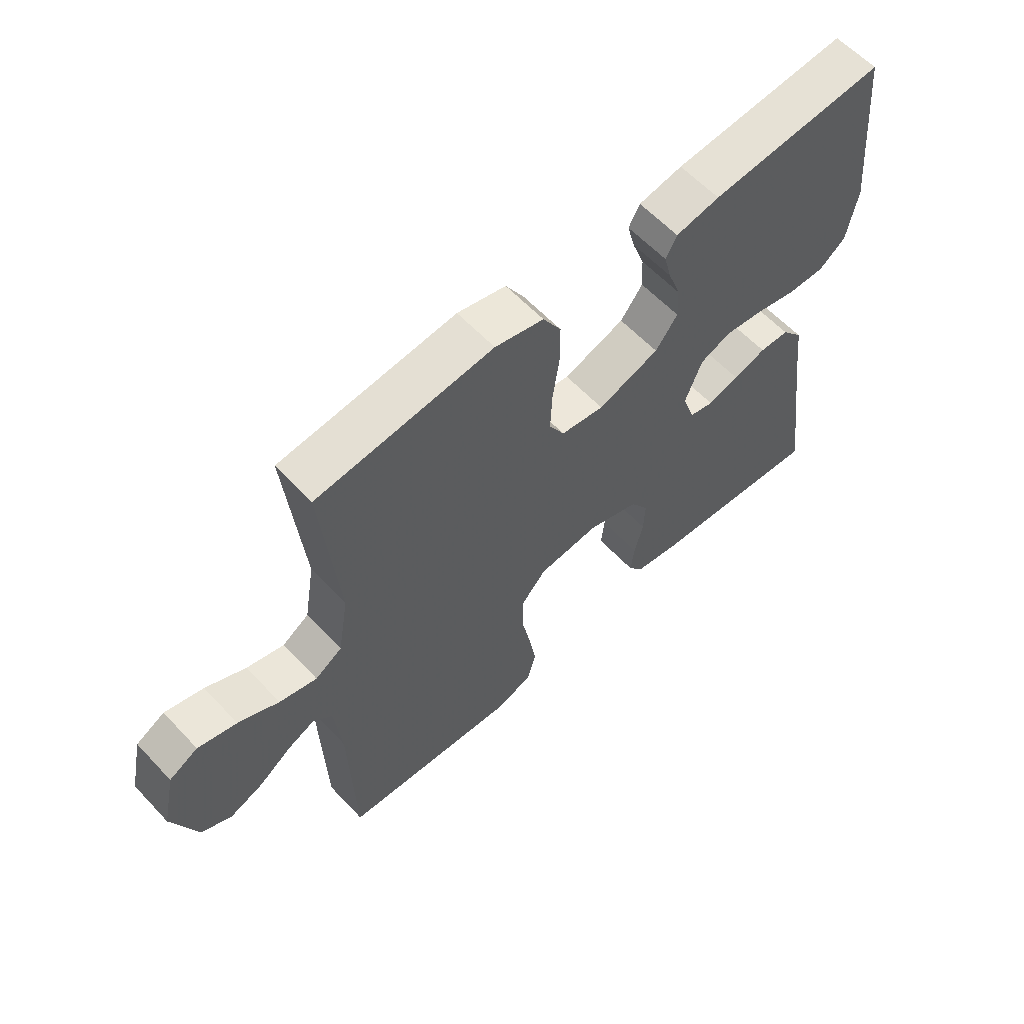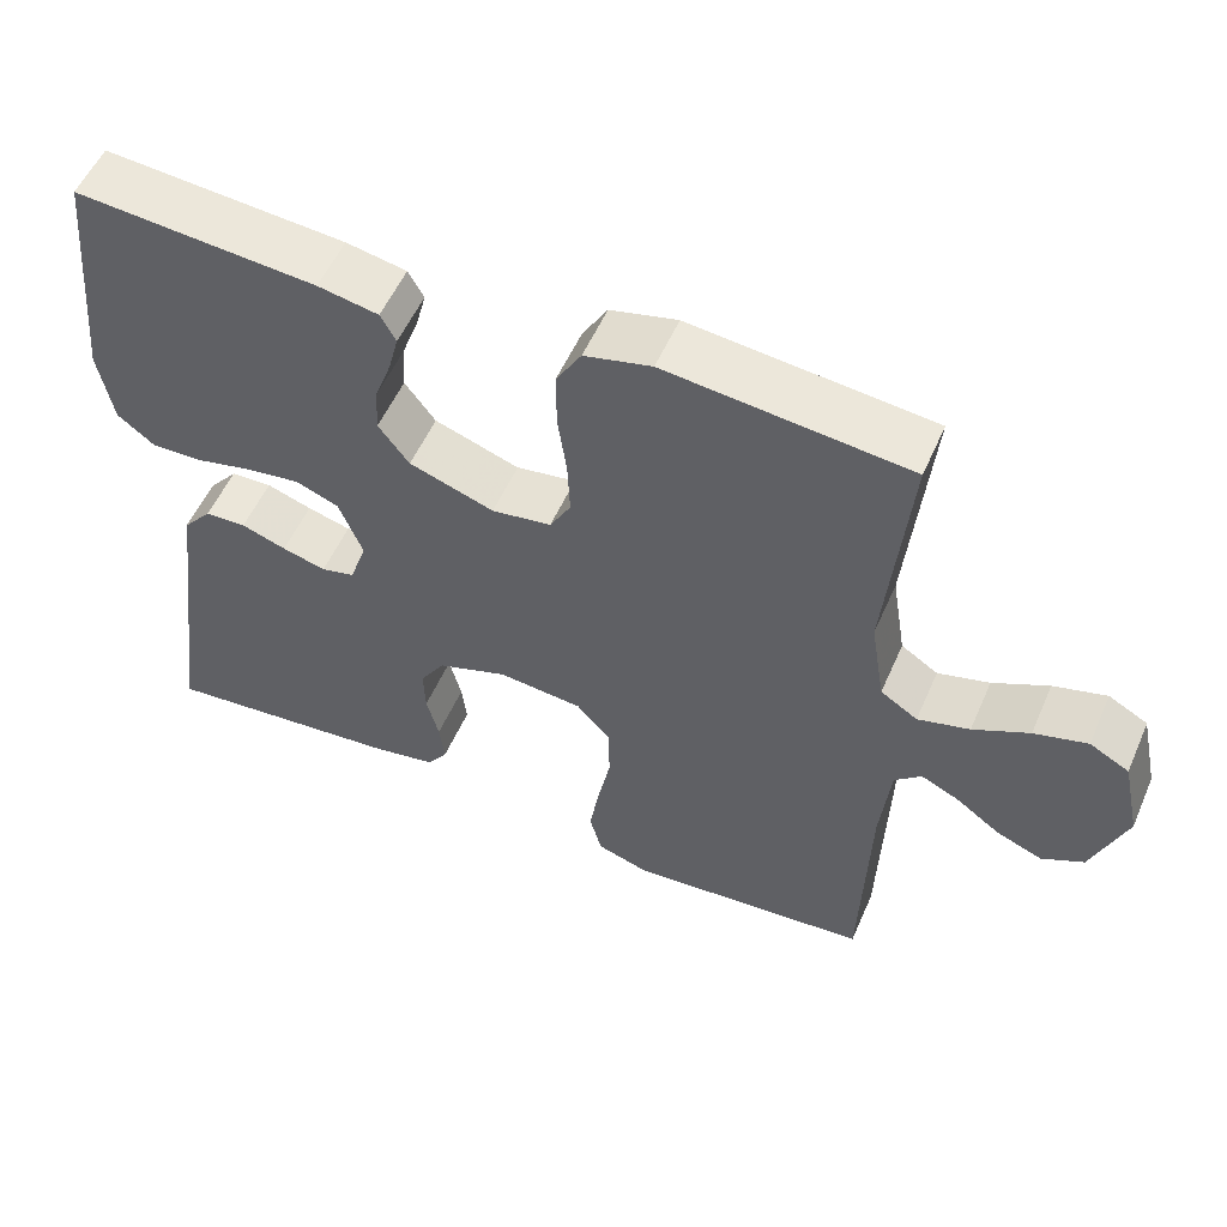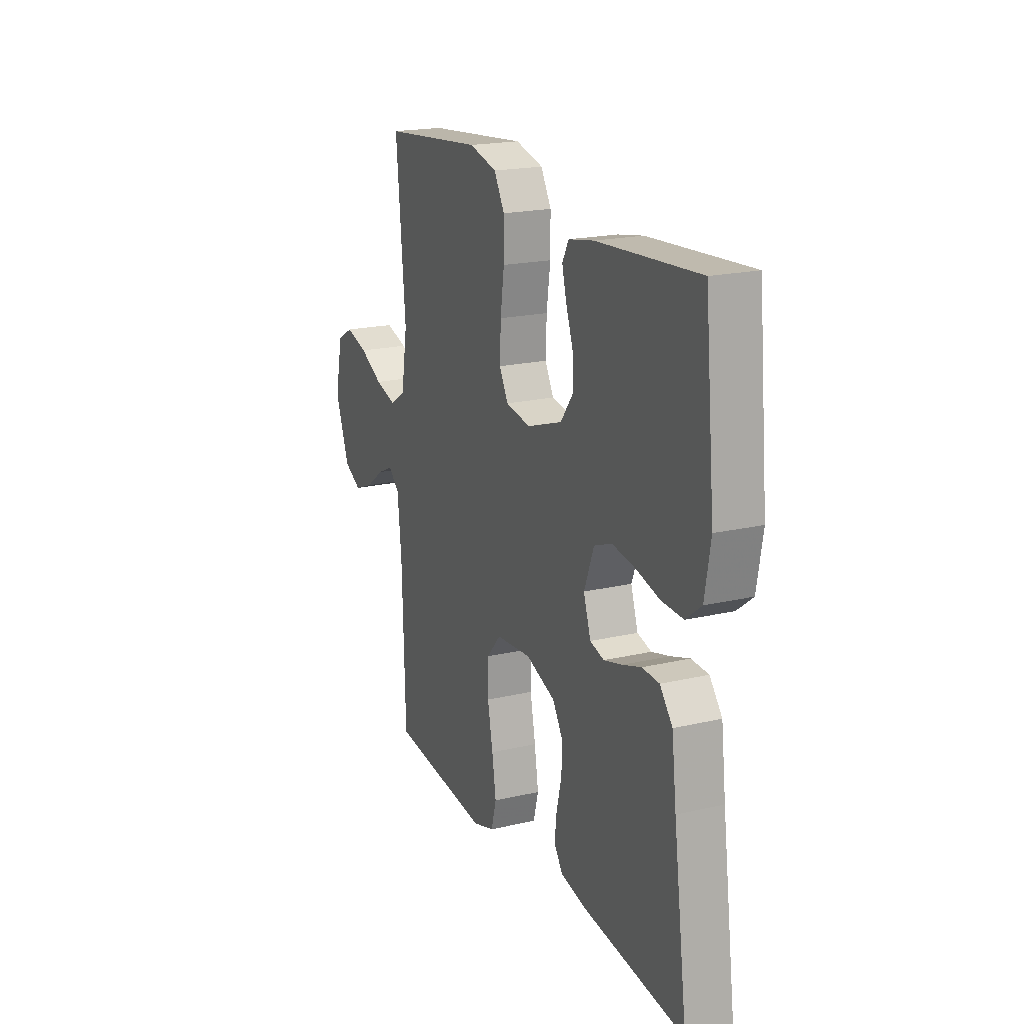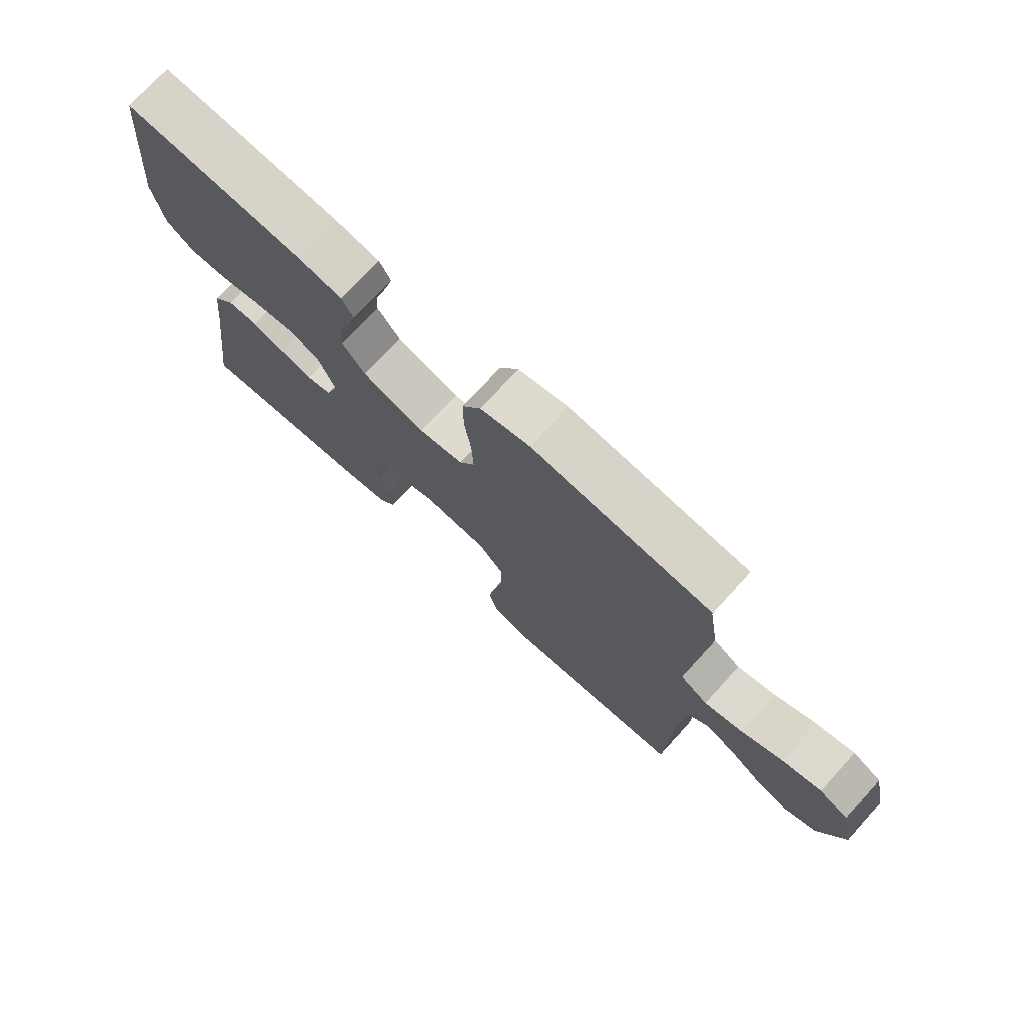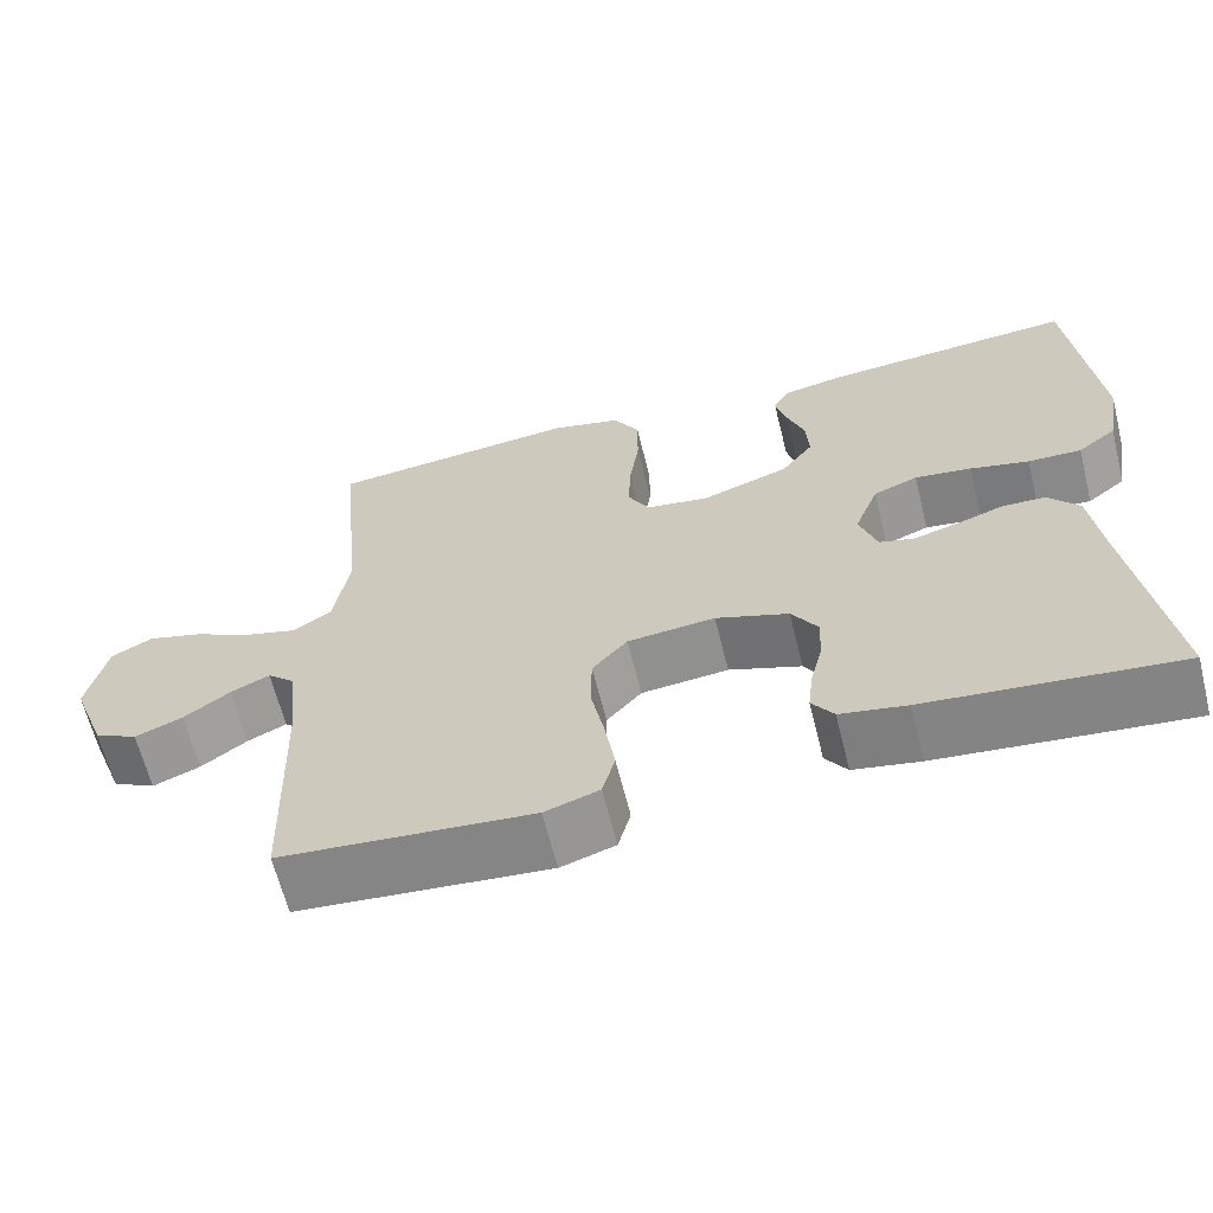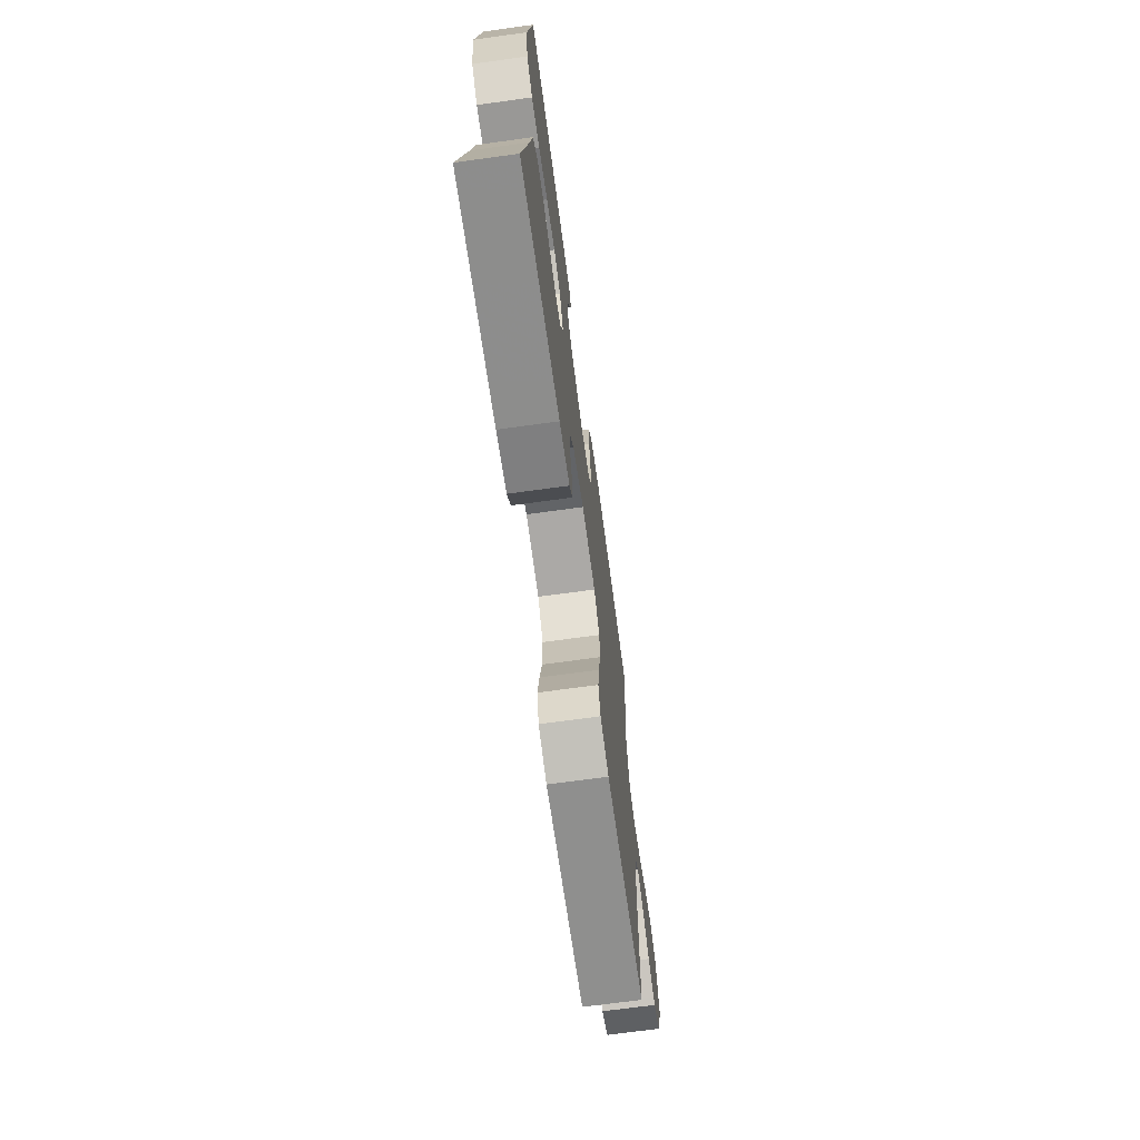
<metadata>
{"format":"obj","ext":"obj","renderer":"f3d","projection":"perspective","resolution":1024,"background":"white","views":[{"elev":60.2,"azim":137.1,"up":"+Z"},{"elev":54.9,"azim":23.5,"up":"+Z"},{"elev":19.7,"azim":-113.4,"up":"+Z"},{"elev":74.1,"azim":42.4,"up":"+Z"},{"elev":-63.8,"azim":-166.0,"up":"+Z"},{"elev":-70.3,"azim":-82.2,"up":"+Z"}]}
</metadata>
<code>
v 0.5 0.07 -0.5
v 0.2 0.07 -0.527
v 0.135 0.07 -0.506
v 0.12 0.07 -0.45
v 0.132 0.07 -0.375
v 0.148 0.07 -0.295
v 0.147 0.07 -0.224
v 0.105 0.07 -0.176
v 0 0.07 -0.166
v -0.087 0.07 -0.197
v -0.118 0.07 -0.246
v -0.116 0.07 -0.304
v -0.101 0.07 -0.364
v -0.095 0.07 -0.417
v -0.121 0.07 -0.454
v -0.2 0.07 -0.469
v -0.5 0.07 -0.5
v -0.458 0.07 -0.2
v -0.444 0.07 -0.087
v -0.407 0.07 -0.042
v -0.356 0.07 -0.04
v -0.3 0.07 -0.059
v -0.246 0.07 -0.074
v -0.204 0.07 -0.063
v -0.183 0.07 0
v -0.212 0.07 0.075
v -0.265 0.07 0.096
v -0.333 0.07 0.086
v -0.403 0.07 0.069
v -0.467 0.07 0.067
v -0.513 0.07 0.103
v -0.53 0.07 0.2
v -0.5 0.07 0.5
v -0.2 0.07 0.478
v -0.125 0.07 0.464
v -0.106 0.07 0.429
v -0.119 0.07 0.379
v -0.14 0.07 0.321
v -0.143 0.07 0.264
v -0.105 0.07 0.213
v 0 0.07 0.177
v 0.074 0.07 0.189
v 0.1 0.07 0.236
v 0.097 0.07 0.306
v 0.086 0.07 0.384
v 0.086 0.07 0.456
v 0.117 0.07 0.509
v 0.2 0.07 0.53
v 0.5 0.07 0.5
v 0.472 0.07 0.2
v 0.49 0.07 0.09
v 0.536 0.07 0.06
v 0.6 0.07 0.078
v 0.669 0.07 0.113
v 0.735 0.07 0.132
v 0.784 0.07 0.105
v 0.807 0.07 0
v 0.765 0.07 -0.112
v 0.713 0.07 -0.139
v 0.656 0.07 -0.116
v 0.601 0.07 -0.076
v 0.554 0.07 -0.054
v 0.521 0.07 -0.084
v 0.509 0.07 -0.2
v 0.5 0 -0.5
v 0.2 0 -0.527
v 0.135 0 -0.506
v 0.12 0 -0.45
v 0.132 0 -0.375
v 0.148 0 -0.295
v 0.147 0 -0.224
v 0.105 0 -0.176
v 0 0 -0.166
v -0.087 0 -0.197
v -0.118 0 -0.246
v -0.116 0 -0.304
v -0.101 0 -0.364
v -0.095 0 -0.417
v -0.121 0 -0.454
v -0.2 0 -0.469
v -0.5 0 -0.5
v -0.458 0 -0.2
v -0.444 0 -0.087
v -0.407 0 -0.042
v -0.356 0 -0.04
v -0.3 0 -0.059
v -0.246 0 -0.074
v -0.204 0 -0.063
v -0.183 0 0
v -0.212 0 0.075
v -0.265 0 0.096
v -0.333 0 0.086
v -0.403 0 0.069
v -0.467 0 0.067
v -0.513 0 0.103
v -0.53 0 0.2
v -0.5 0 0.5
v -0.2 0 0.478
v -0.125 0 0.464
v -0.106 0 0.429
v -0.119 0 0.379
v -0.14 0 0.321
v -0.143 0 0.264
v -0.105 0 0.213
v 0 0 0.177
v 0.074 0 0.189
v 0.1 0 0.236
v 0.097 0 0.306
v 0.086 0 0.384
v 0.086 0 0.456
v 0.117 0 0.509
v 0.2 0 0.53
v 0.5 0 0.5
v 0.472 0 0.2
v 0.49 0 0.09
v 0.536 0 0.06
v 0.6 0 0.078
v 0.669 0 0.113
v 0.735 0 0.132
v 0.784 0 0.105
v 0.807 0 0
v 0.765 0 -0.112
v 0.713 0 -0.139
v 0.656 0 -0.116
v 0.601 0 -0.076
v 0.554 0 -0.054
v 0.521 0 -0.084
v 0.509 0 -0.2
f 58 59 60 61
f 58 61 62
f 57 58 62
f 56 57 62
f 53 54 55 56
f 52 53 56 62
f 51 52 62 63
f 47 48 49 50
f 47 50 51
f 44 45 46 47
f 43 44 47 51
f 42 43 51 63
f 35 36 37 38
f 33 34 35 38
f 33 38 39
f 32 33 39 40
f 28 29 30 31
f 27 28 31 32
f 19 20 21 22
f 18 19 22 23
f 17 18 23 24
f 15 16 17 24
f 12 13 14 15
f 11 12 15 24
f 3 4 5 6
f 1 2 3 6
f 64 1 6 7
f 41 42 63 64
f 41 64 7 8
f 27 32 40 41
f 26 27 41
f 25 26 41 8
f 10 11 24 25
f 9 10 25
f 8 9 25
f 125 124 123 122
f 126 125 122
f 126 122 121
f 126 121 120
f 120 119 118 117
f 126 120 117 116
f 127 126 116 115
f 114 113 112 111
f 115 114 111
f 111 110 109 108
f 115 111 108 107
f 127 115 107 106
f 102 101 100 99
f 102 99 98 97
f 103 102 97
f 104 103 97 96
f 95 94 93 92
f 96 95 92 91
f 86 85 84 83
f 87 86 83 82
f 88 87 82 81
f 88 81 80 79
f 79 78 77 76
f 88 79 76 75
f 70 69 68 67
f 70 67 66 65
f 71 70 65 128
f 128 127 106 105
f 72 71 128 105
f 105 104 96 91
f 105 91 90
f 72 105 90 89
f 89 88 75 74
f 89 74 73
f 89 73 72
f 1 65 66 2
f 2 66 67 3
f 3 67 68 4
f 4 68 69 5
f 5 69 70 6
f 6 70 71 7
f 7 71 72 8
f 8 72 73 9
f 9 73 74 10
f 10 74 75 11
f 11 75 76 12
f 12 76 77 13
f 13 77 78 14
f 14 78 79 15
f 15 79 80 16
f 16 80 81 17
f 17 81 82 18
f 18 82 83 19
f 19 83 84 20
f 20 84 85 21
f 21 85 86 22
f 22 86 87 23
f 23 87 88 24
f 24 88 89 25
f 25 89 90 26
f 26 90 91 27
f 27 91 92 28
f 28 92 93 29
f 29 93 94 30
f 30 94 95 31
f 31 95 96 32
f 32 96 97 33
f 33 97 98 34
f 34 98 99 35
f 35 99 100 36
f 36 100 101 37
f 37 101 102 38
f 38 102 103 39
f 39 103 104 40
f 40 104 105 41
f 41 105 106 42
f 42 106 107 43
f 43 107 108 44
f 44 108 109 45
f 45 109 110 46
f 46 110 111 47
f 47 111 112 48
f 48 112 113 49
f 49 113 114 50
f 50 114 115 51
f 51 115 116 52
f 52 116 117 53
f 53 117 118 54
f 54 118 119 55
f 55 119 120 56
f 56 120 121 57
f 57 121 122 58
f 58 122 123 59
f 59 123 124 60
f 60 124 125 61
f 61 125 126 62
f 62 126 127 63
f 63 127 128 64
f 64 128 65 1

</code>
